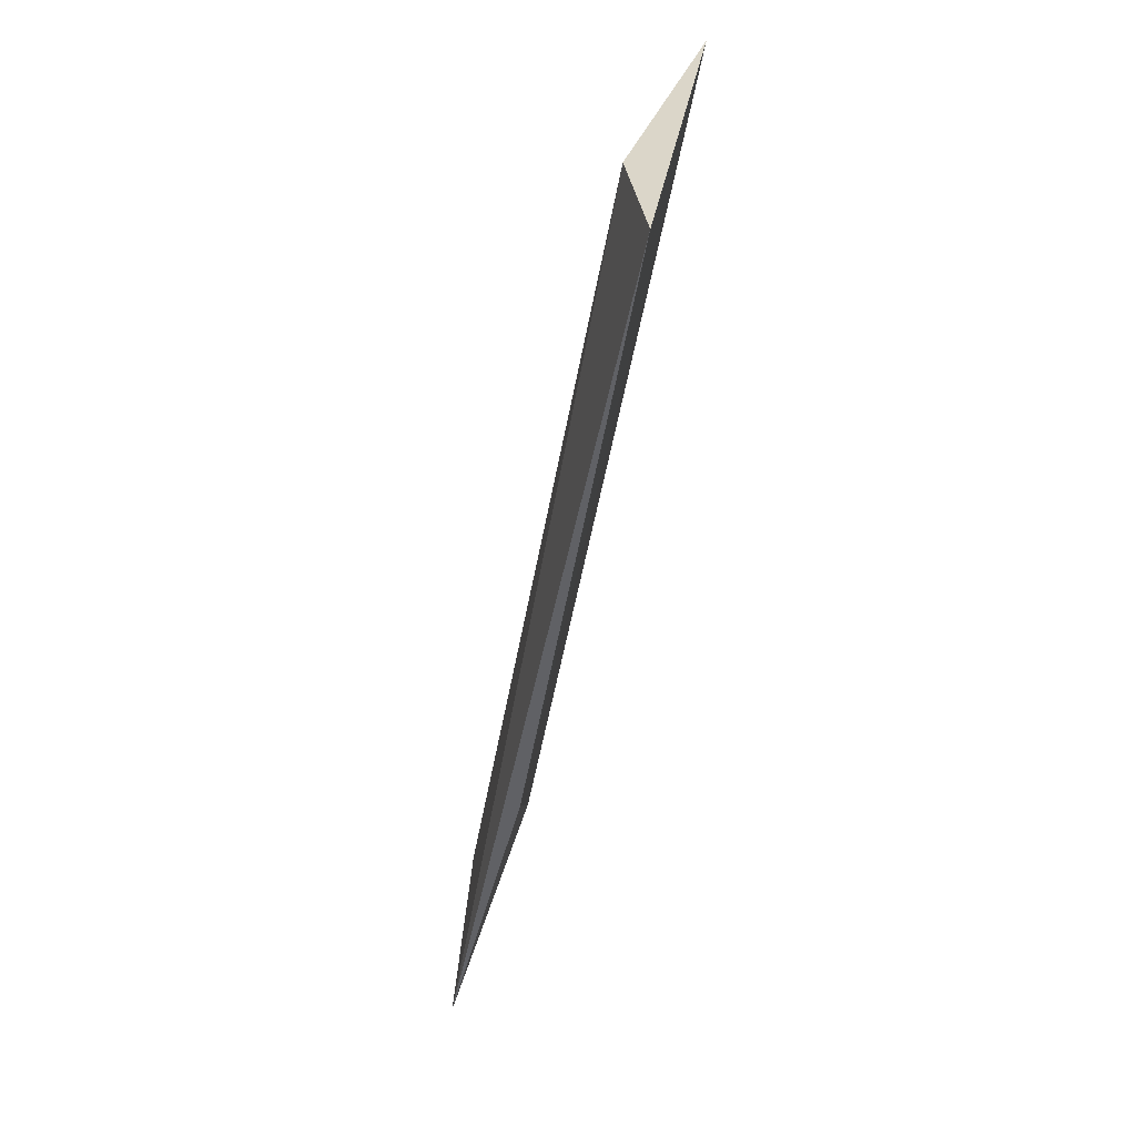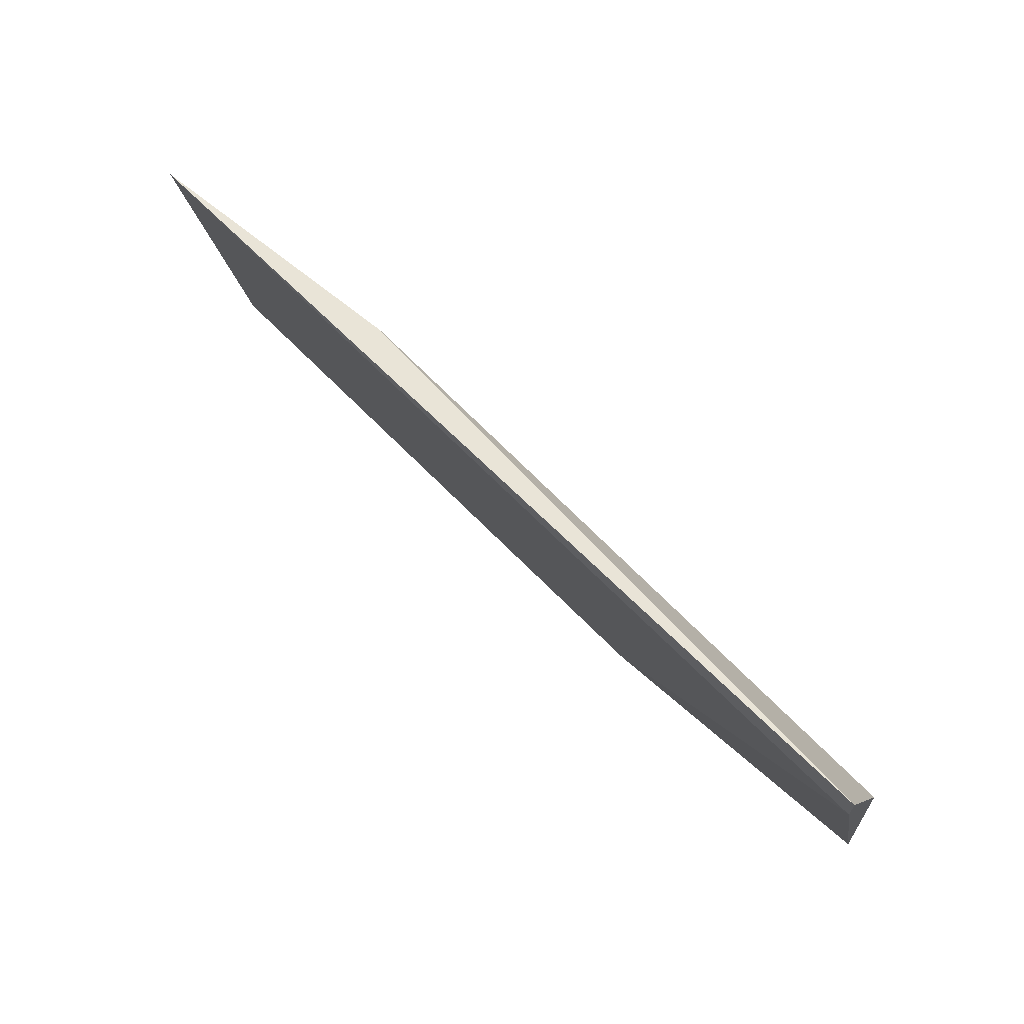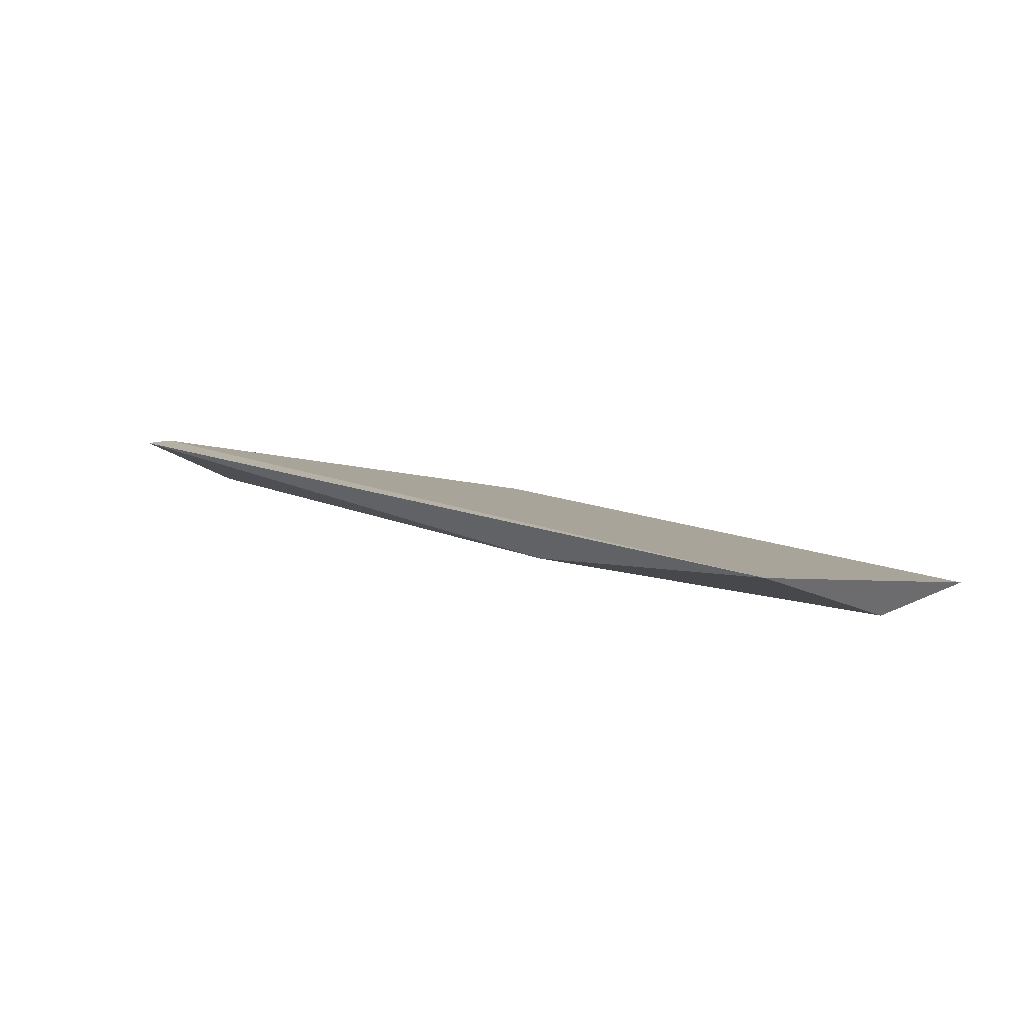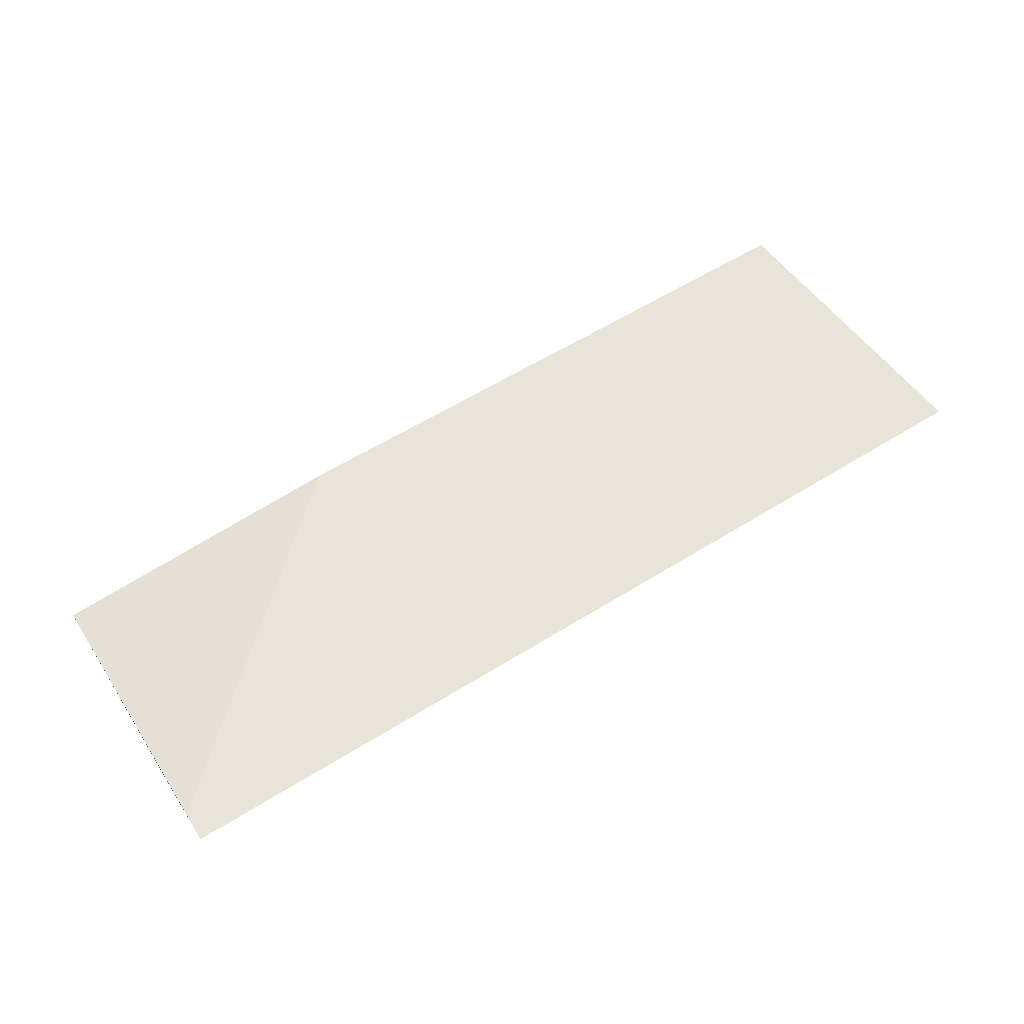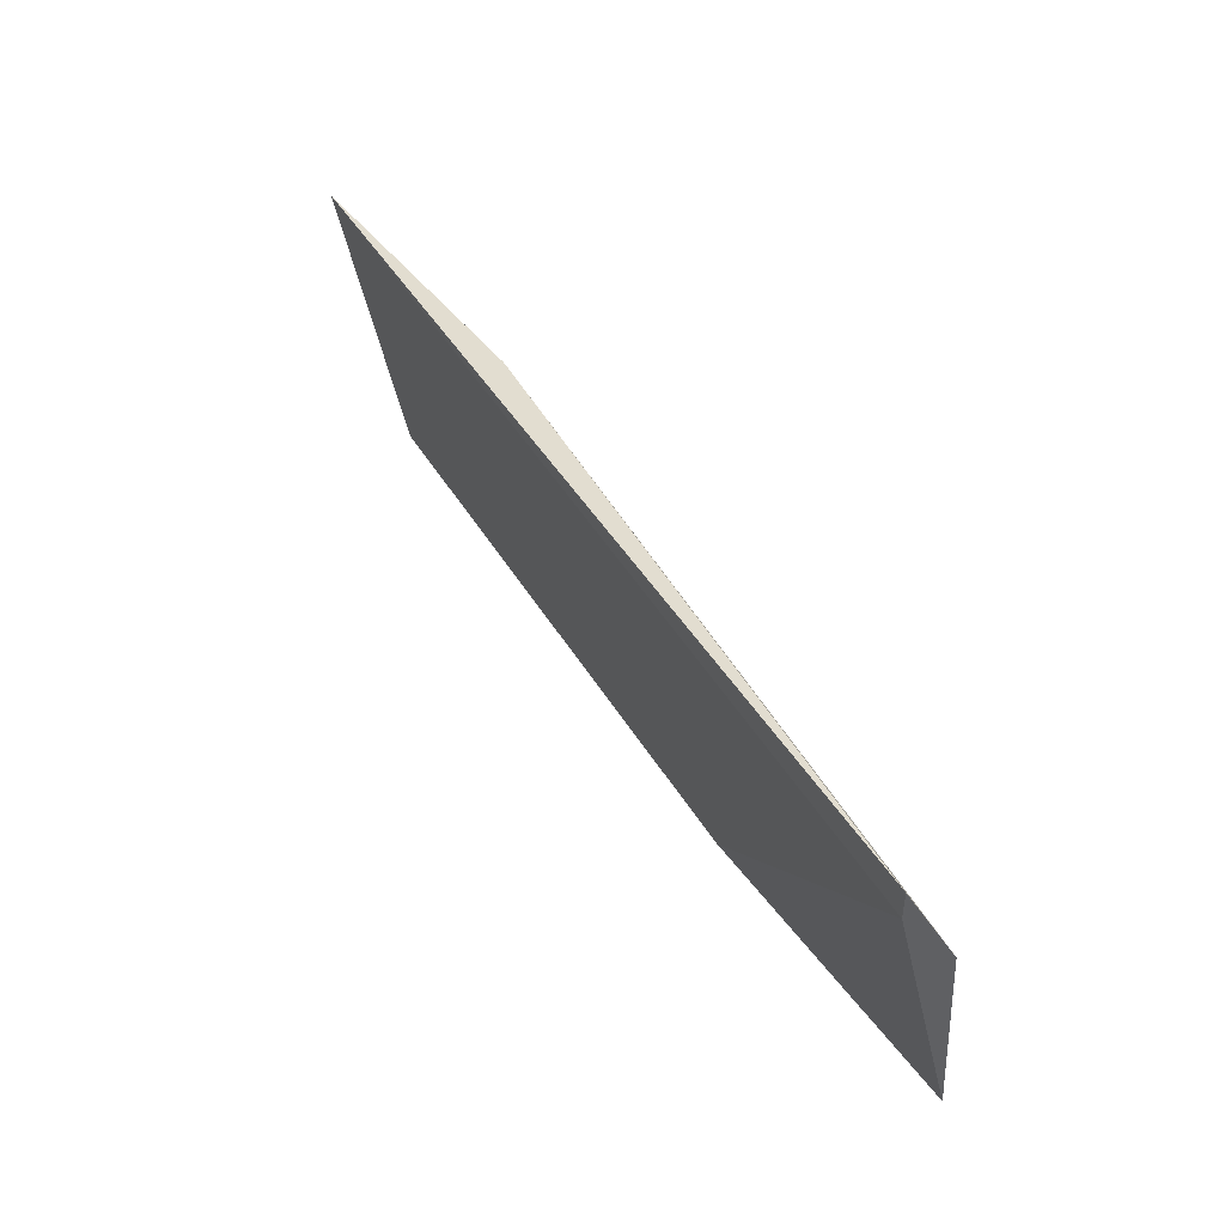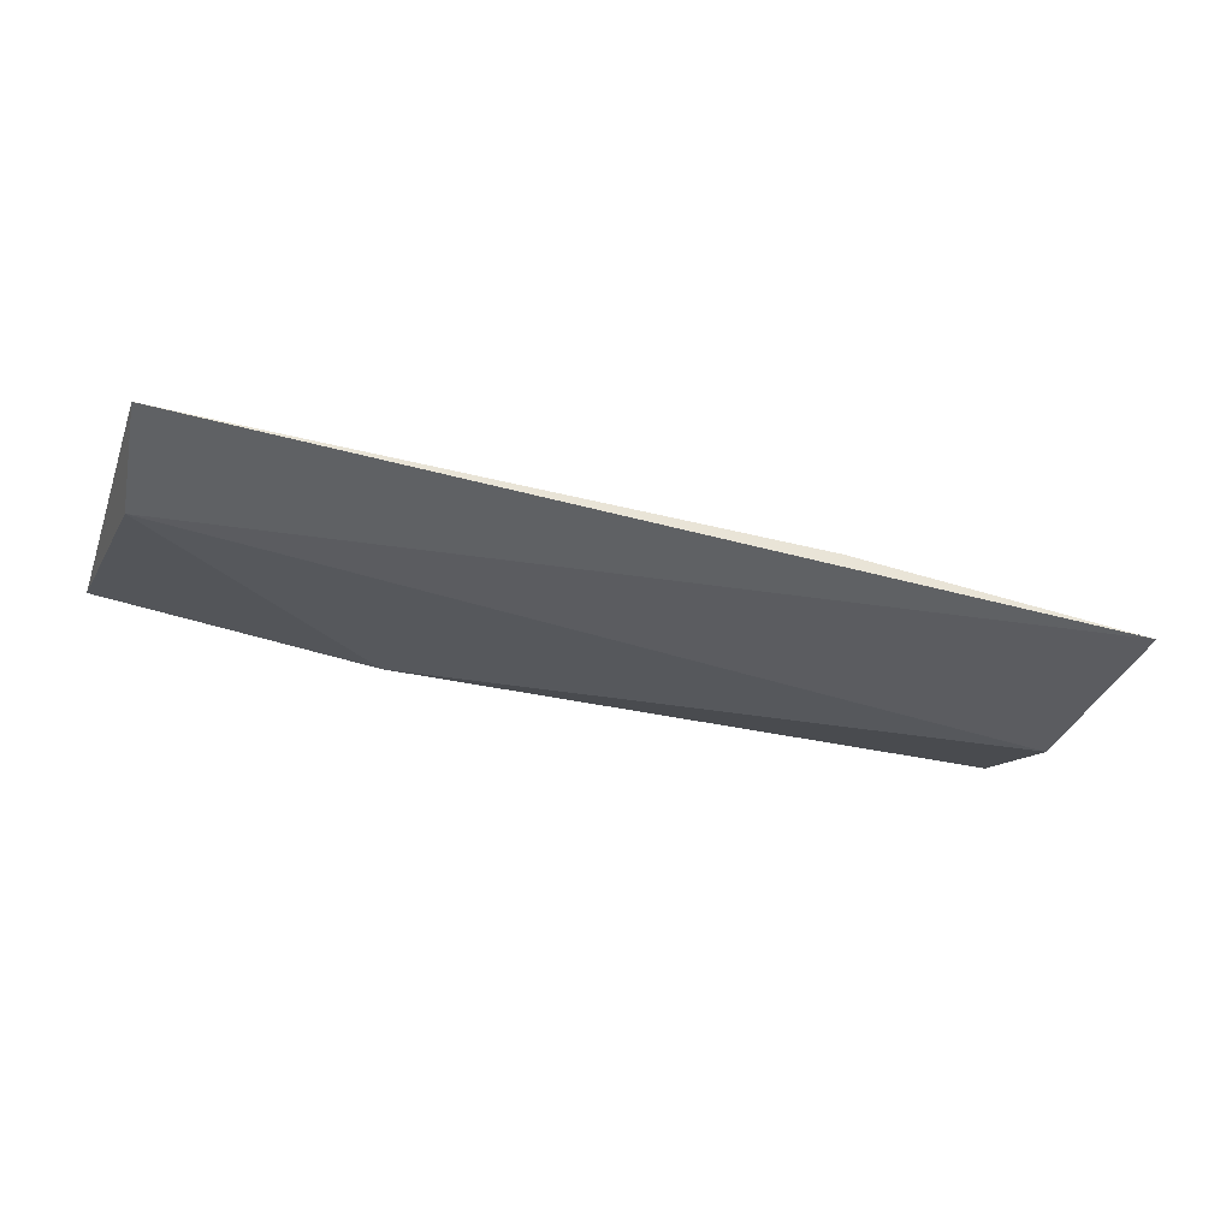
<metadata>
{"format":"obj","ext":"obj","renderer":"f3d","projection":"perspective","resolution":1024,"background":"white","views":[{"elev":-49.5,"azim":-101.0,"up":"+Y"},{"elev":64.8,"azim":44.8,"up":"+Y"},{"elev":11.1,"azim":-135.2,"up":"+Z"},{"elev":62.2,"azim":147.6,"up":"+Z"},{"elev":45.9,"azim":59.3,"up":"+Y"},{"elev":-39.5,"azim":-19.0,"up":"+Z"}]}
</metadata>
<code>
v -0.00205 0.07579 -0.008578
v 0.004975 0.08086 -0.007407
v 0.01395 0.07266 -0.007797
v -0.002443 0.08125 -0.006627
v -0.002443 0.07266 -0.008187
v 0.02215 0.08047 -0.006236
v 0.02215 0.08125 -0.006236
v 0.02215 0.07813 -0.007797
v 0.02215 0.07266 -0.008187
f 3 4 5
f 1 4 2
f 4 7 2
f 7 8 2
f 9 3 5
f 1 9 5
f 4 1 5
f 6 4 3
f 6 3 9
f 1 8 9
f 7 6 8
f 6 7 4
f 8 1 2
f 8 6 9

</code>
